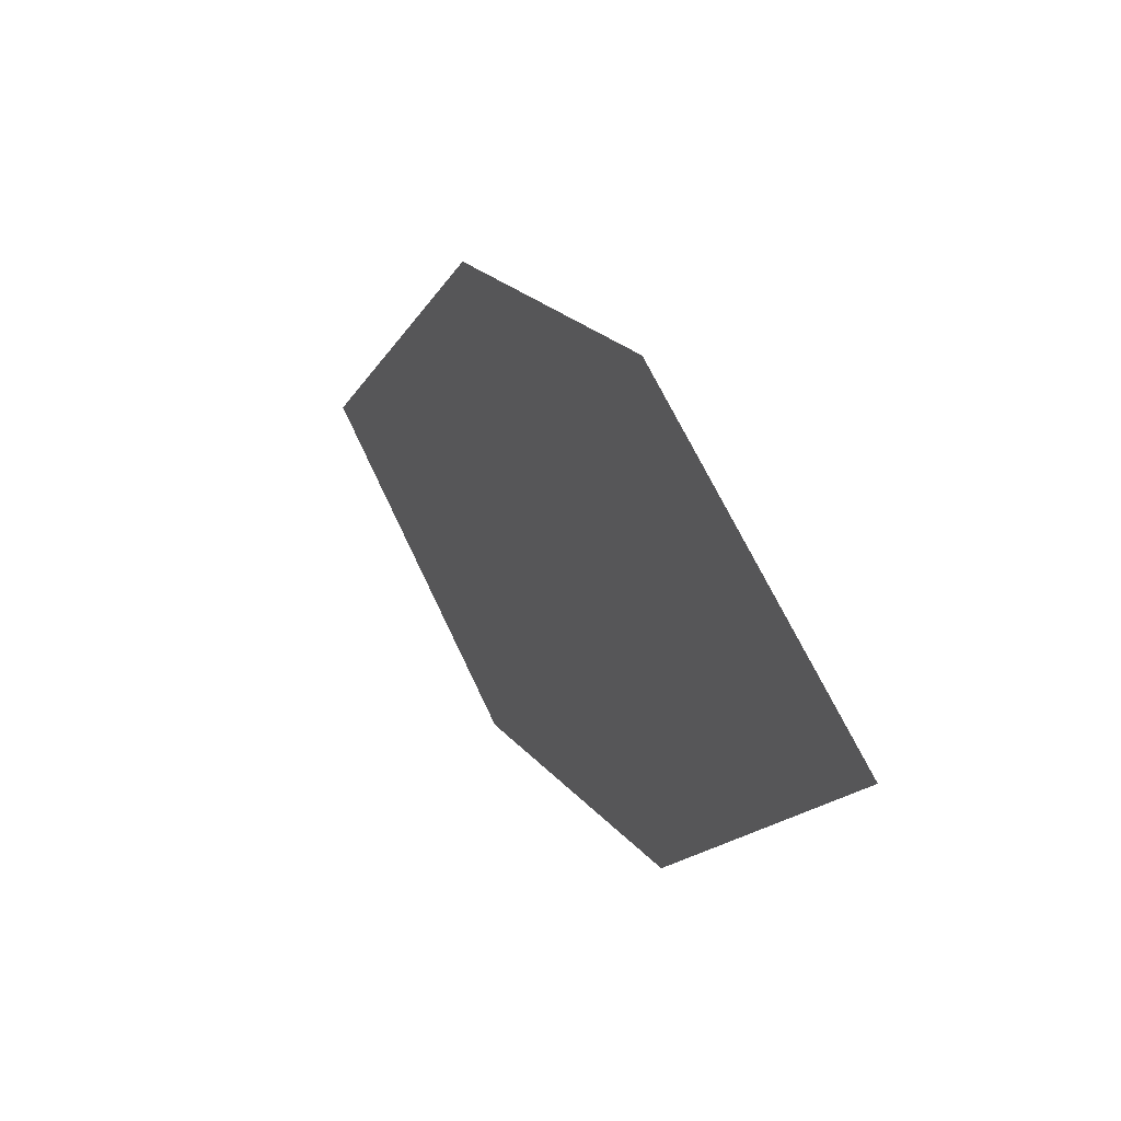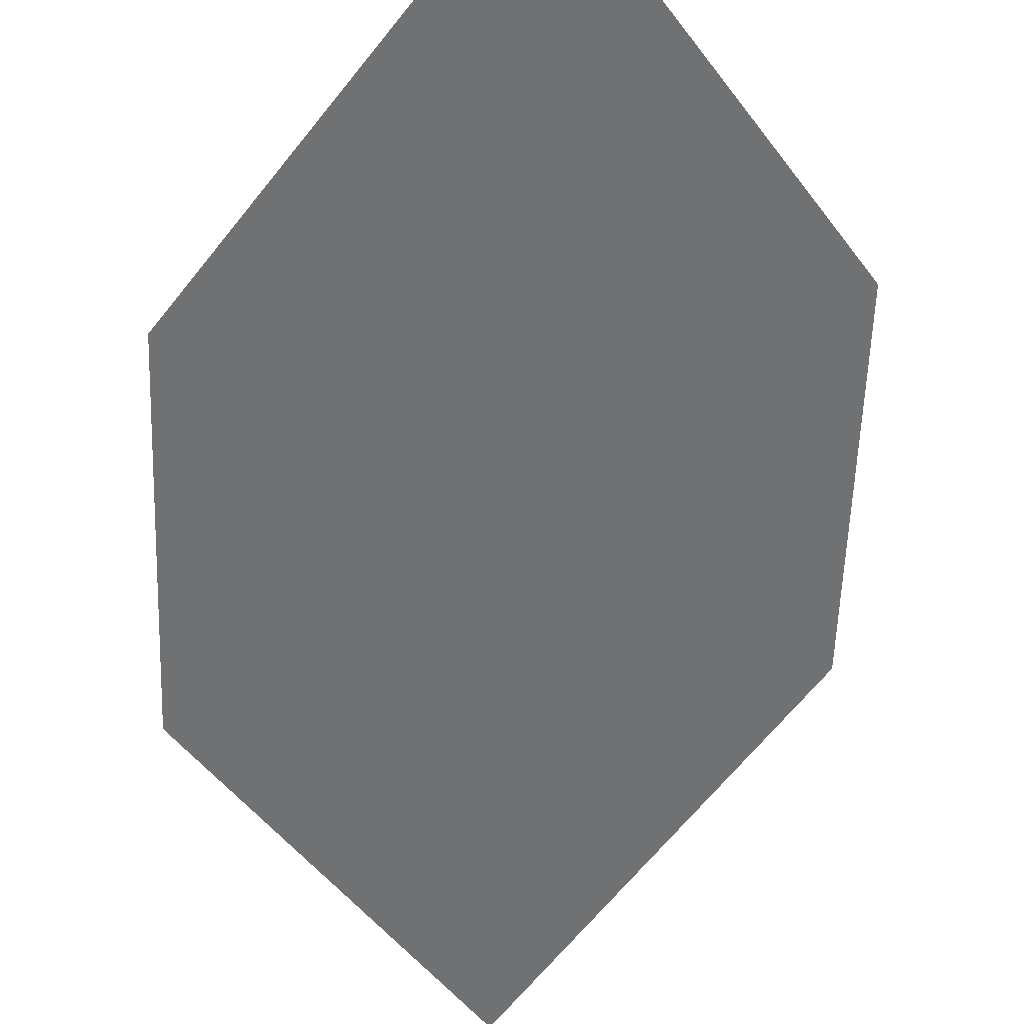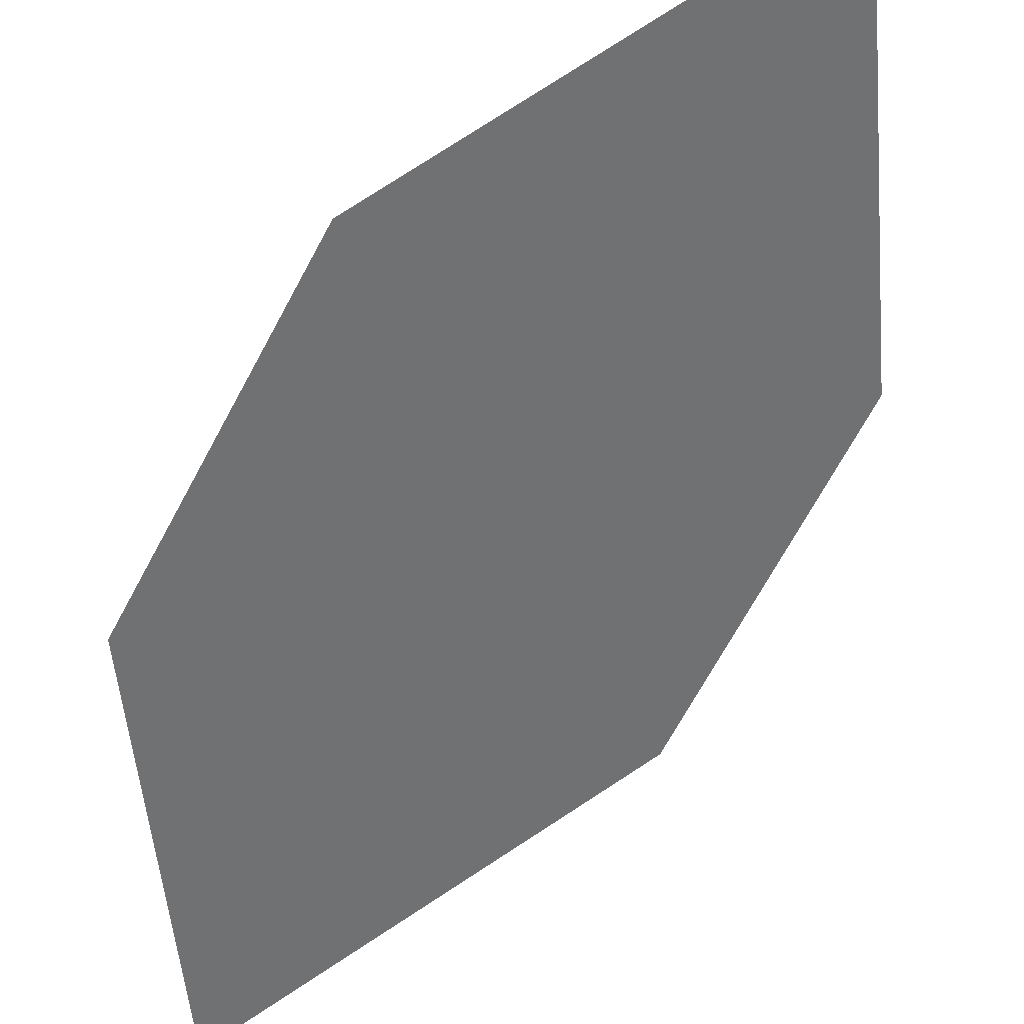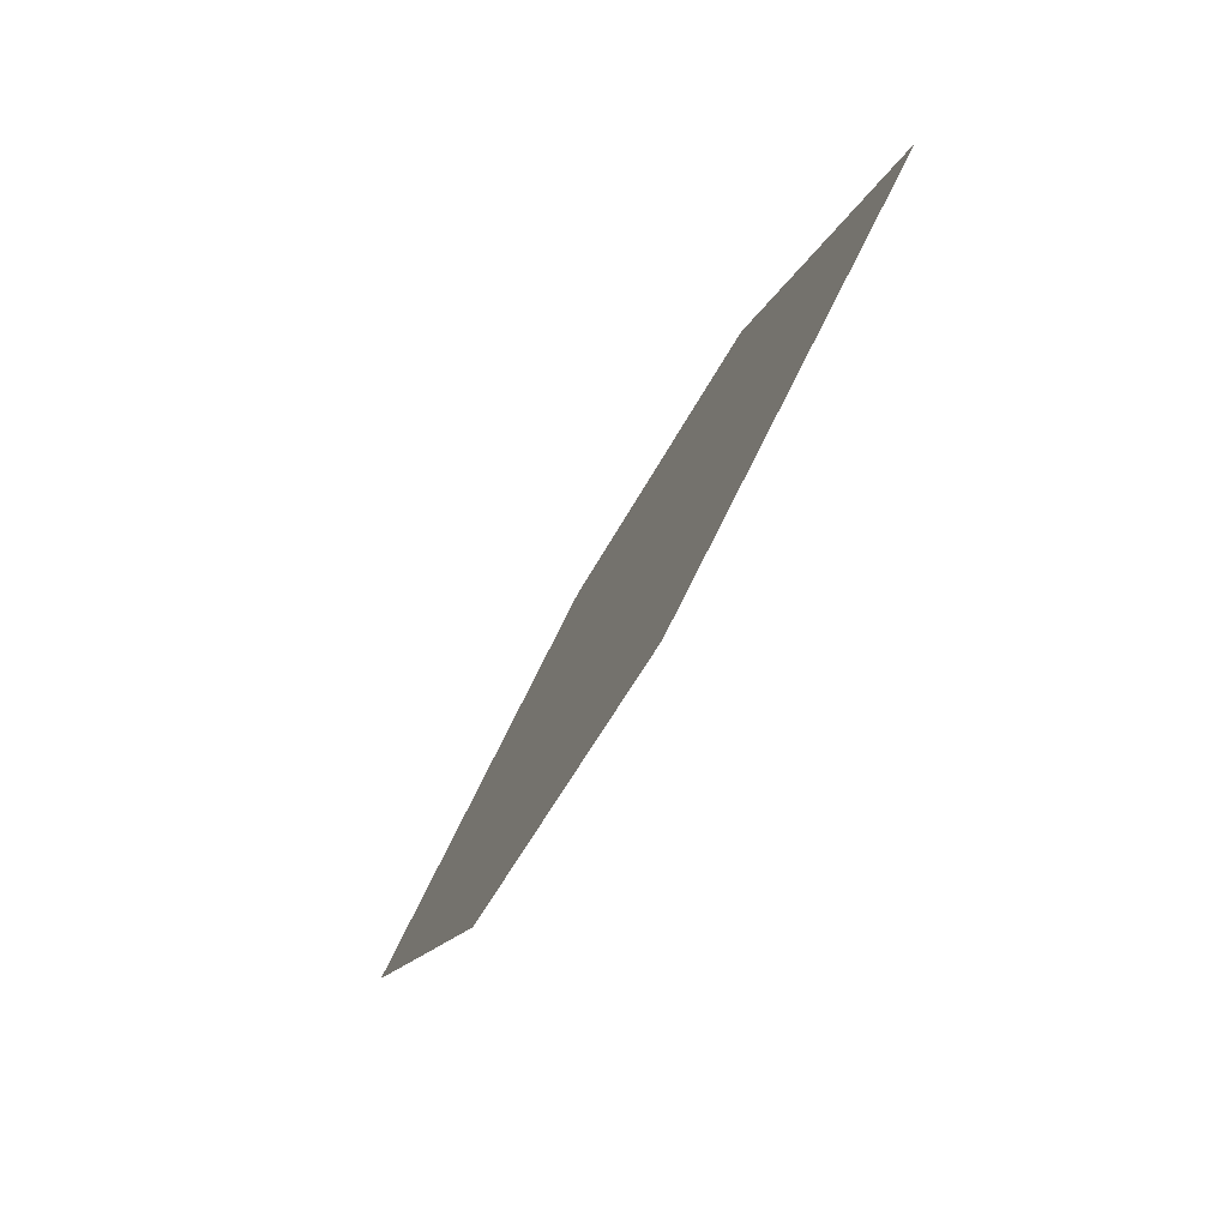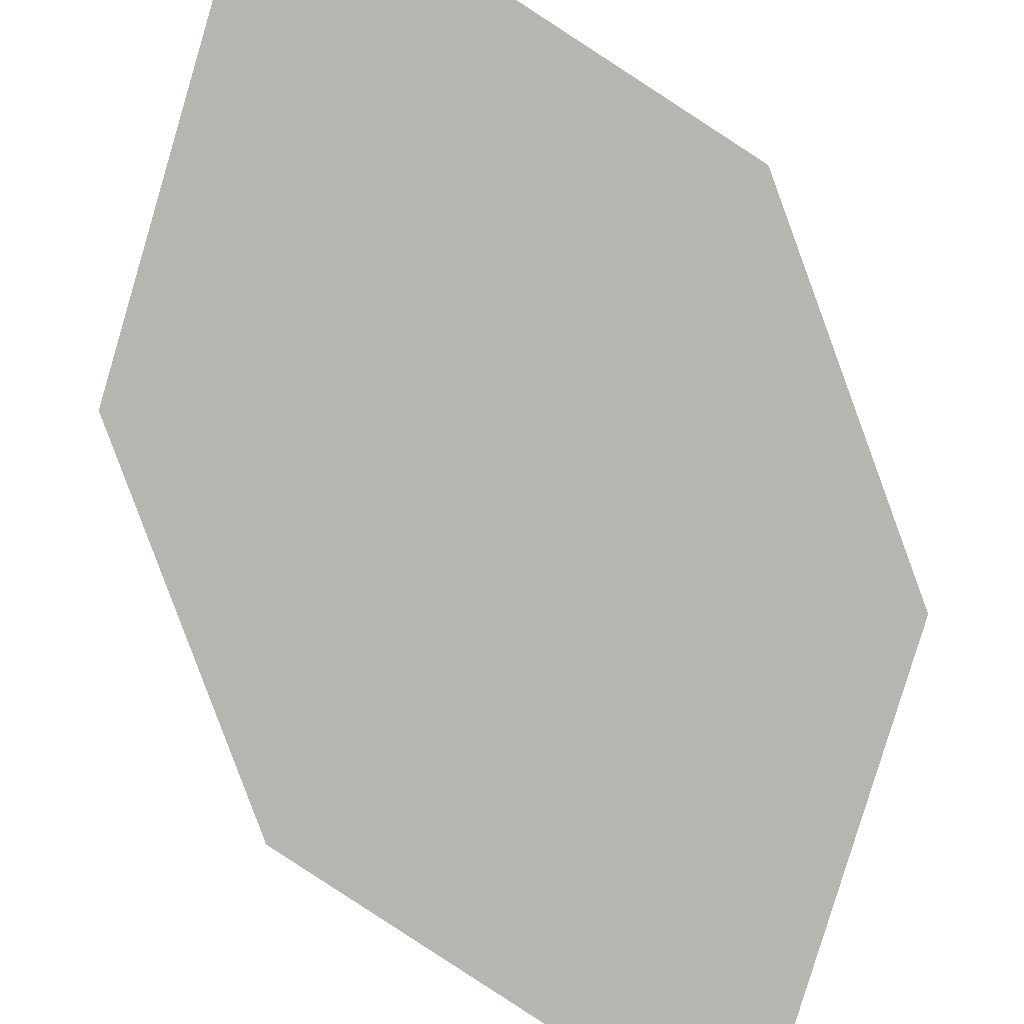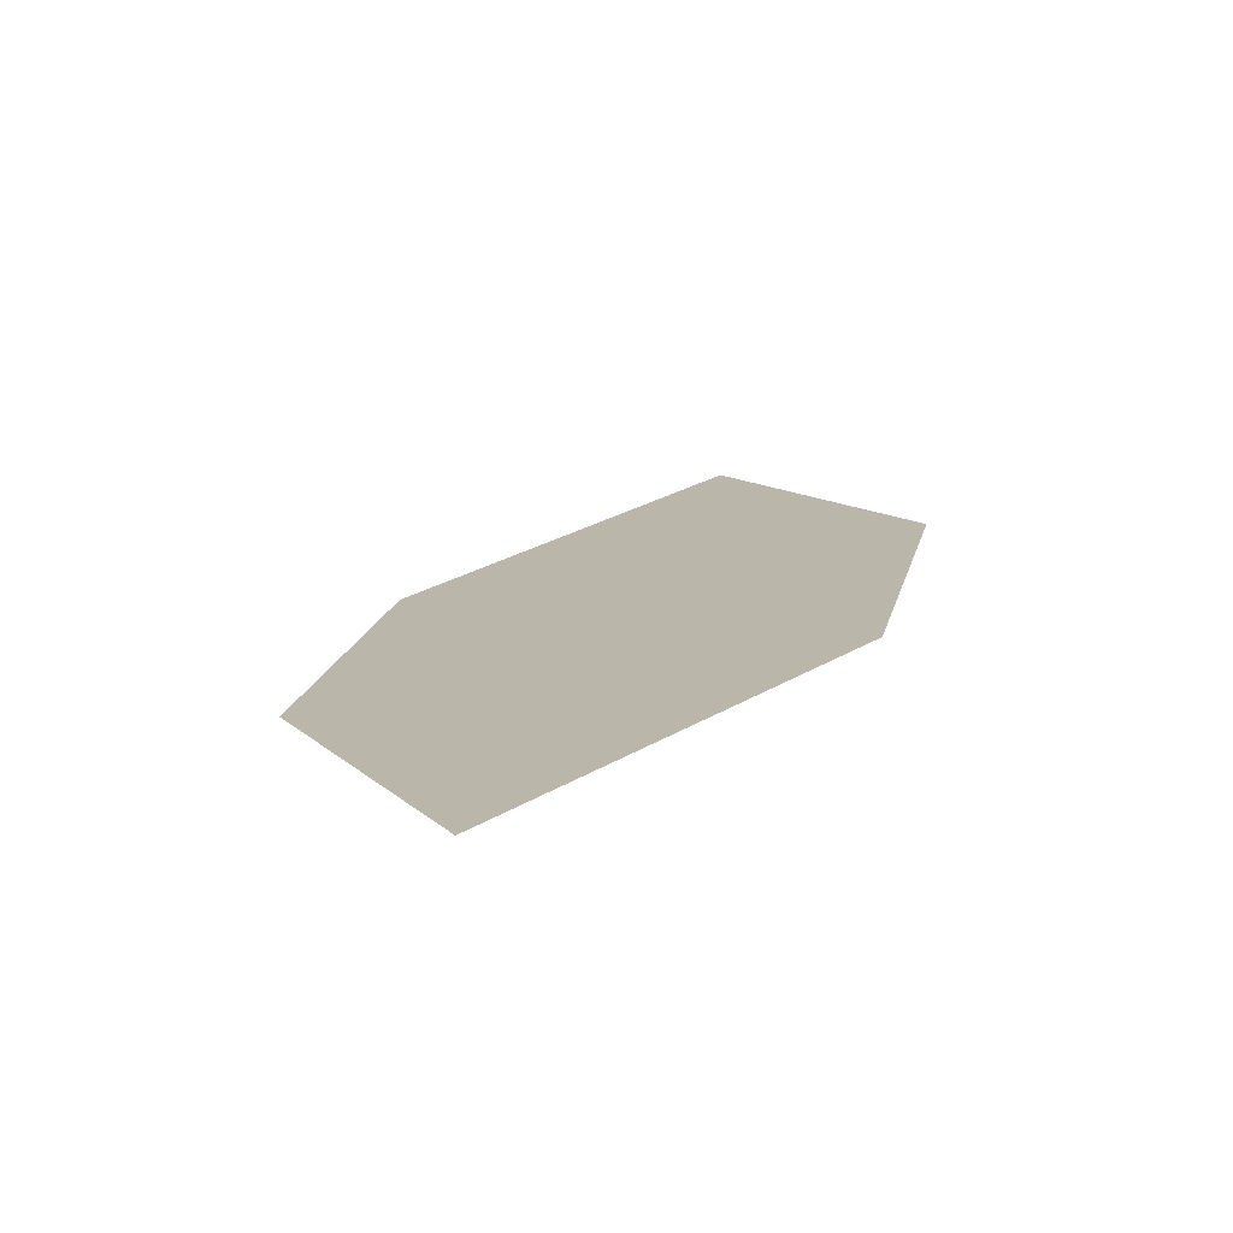
<metadata>
{"format":"obj","ext":"obj","renderer":"f3d","projection":"perspective","resolution":1024,"background":"white","views":[{"elev":-48.9,"azim":-78.6,"up":"+Z"},{"elev":-23.3,"azim":9.4,"up":"+Y"},{"elev":-31.2,"azim":-22.0,"up":"+Y"},{"elev":16.7,"azim":107.9,"up":"+Z"},{"elev":-48.8,"azim":35.8,"up":"+Y"},{"elev":75.8,"azim":-175.4,"up":"+Z"}]}
</metadata>
<code>
o leaves.018
v -0.03915 0.2155 0.7666
v -0.005875 0.2393 0.7898
v -0.01957 0.2751 0.8604
v -0.05937 0.2314 0.806
v -0.05285 0.2512 0.8372
v 0.000652 0.2592 0.8211
f 1 2 6 3
f 1 3 5 4

</code>
